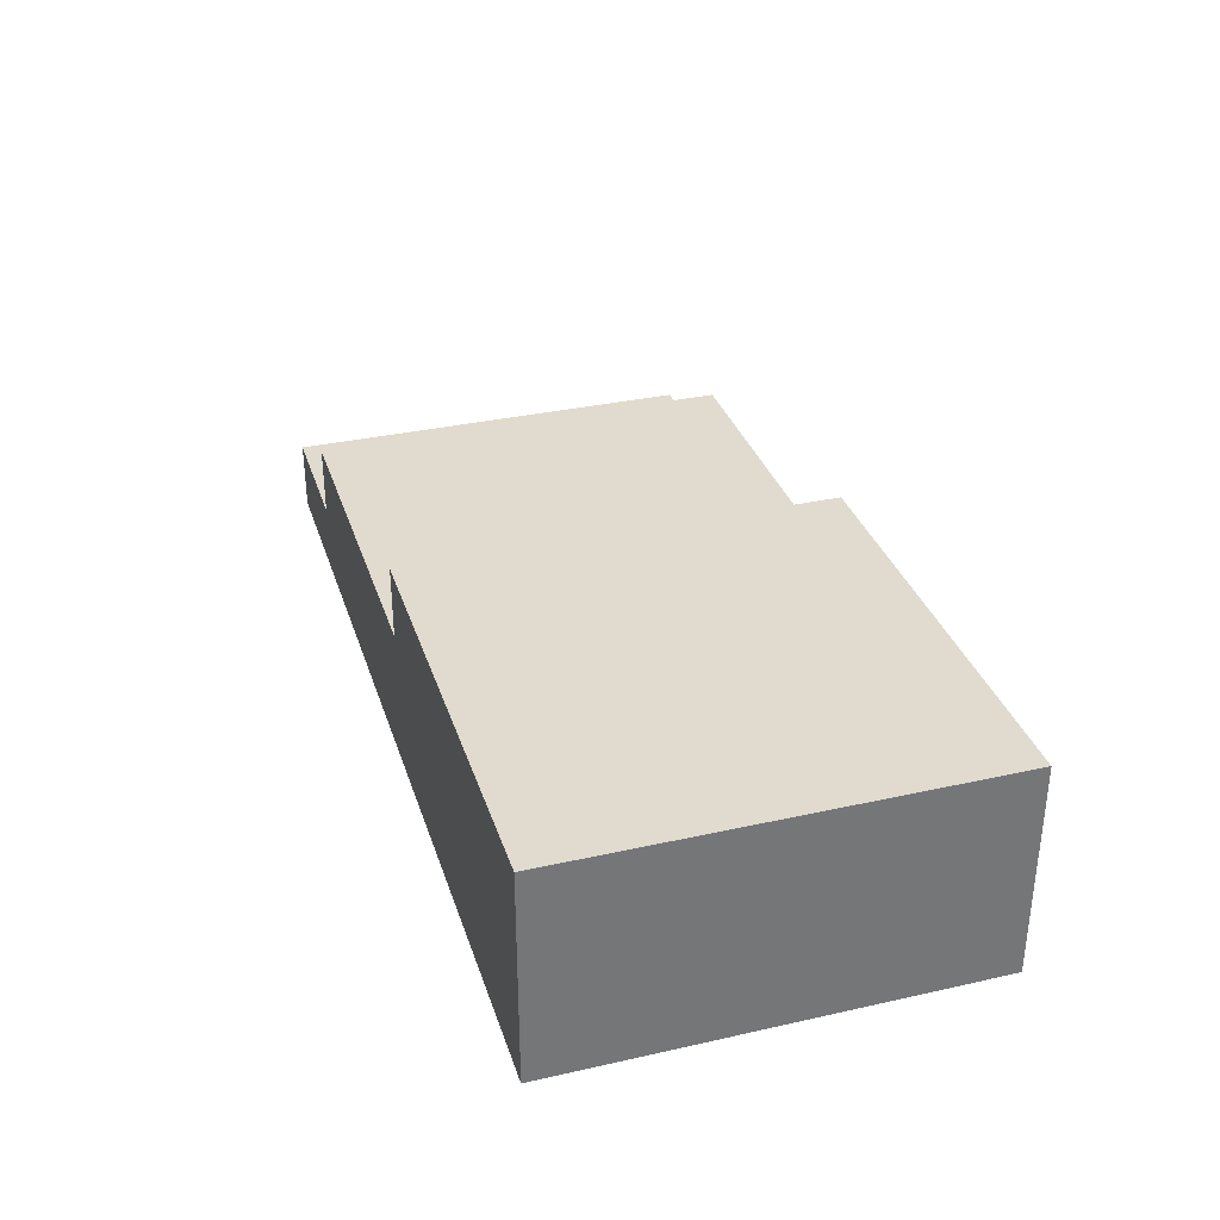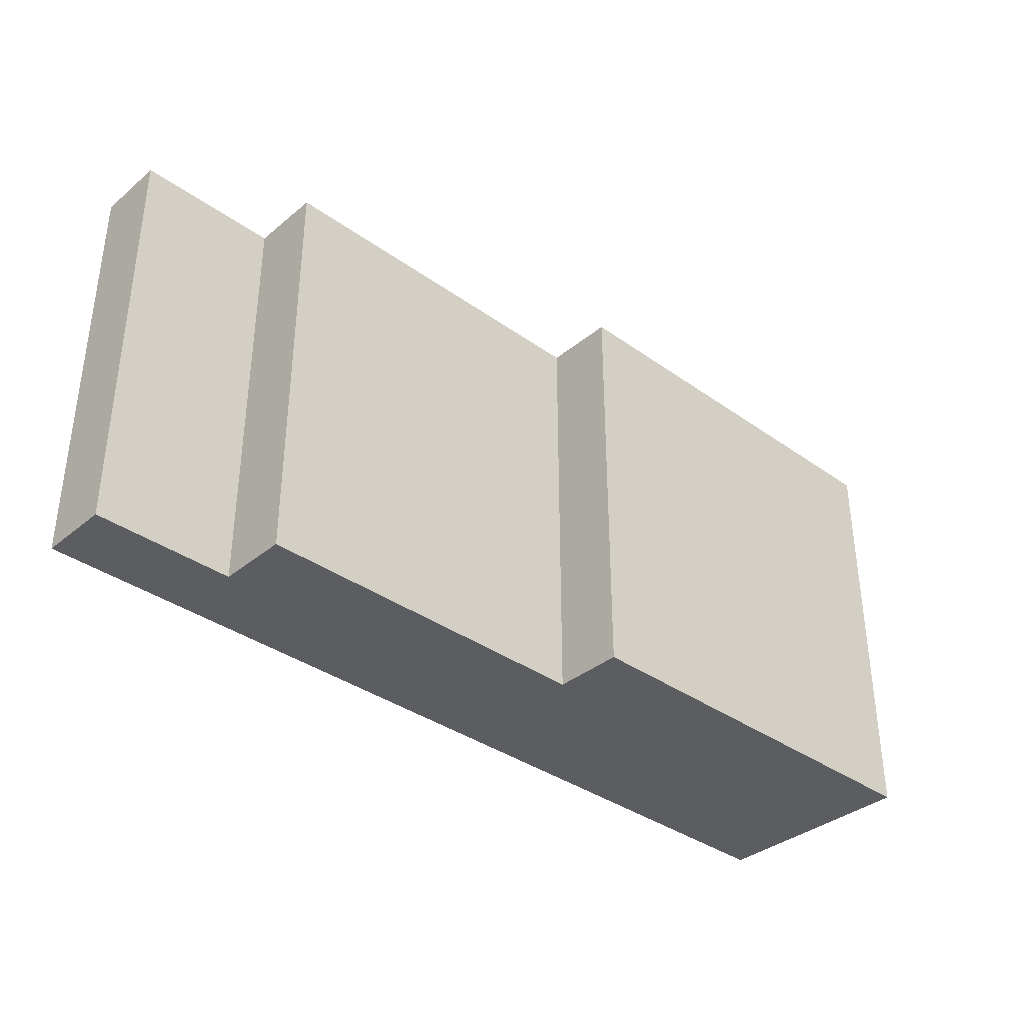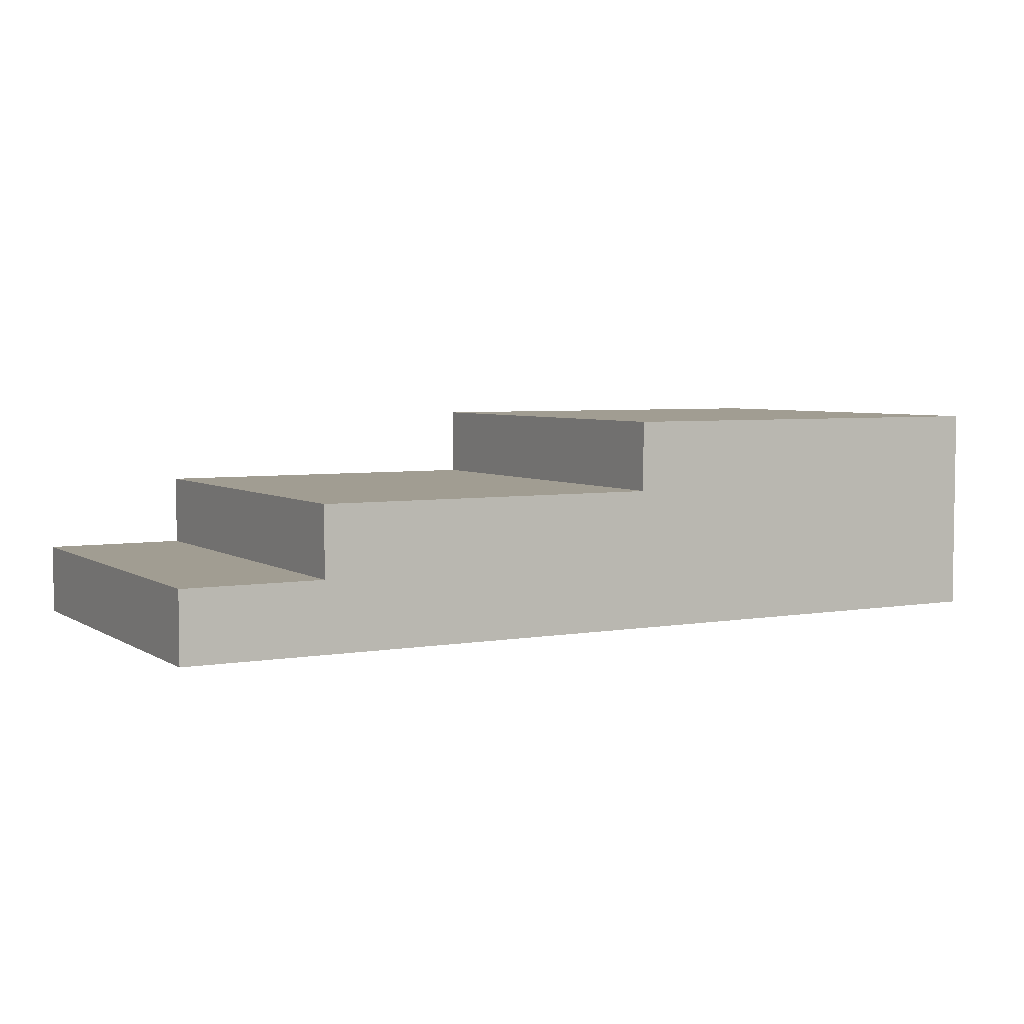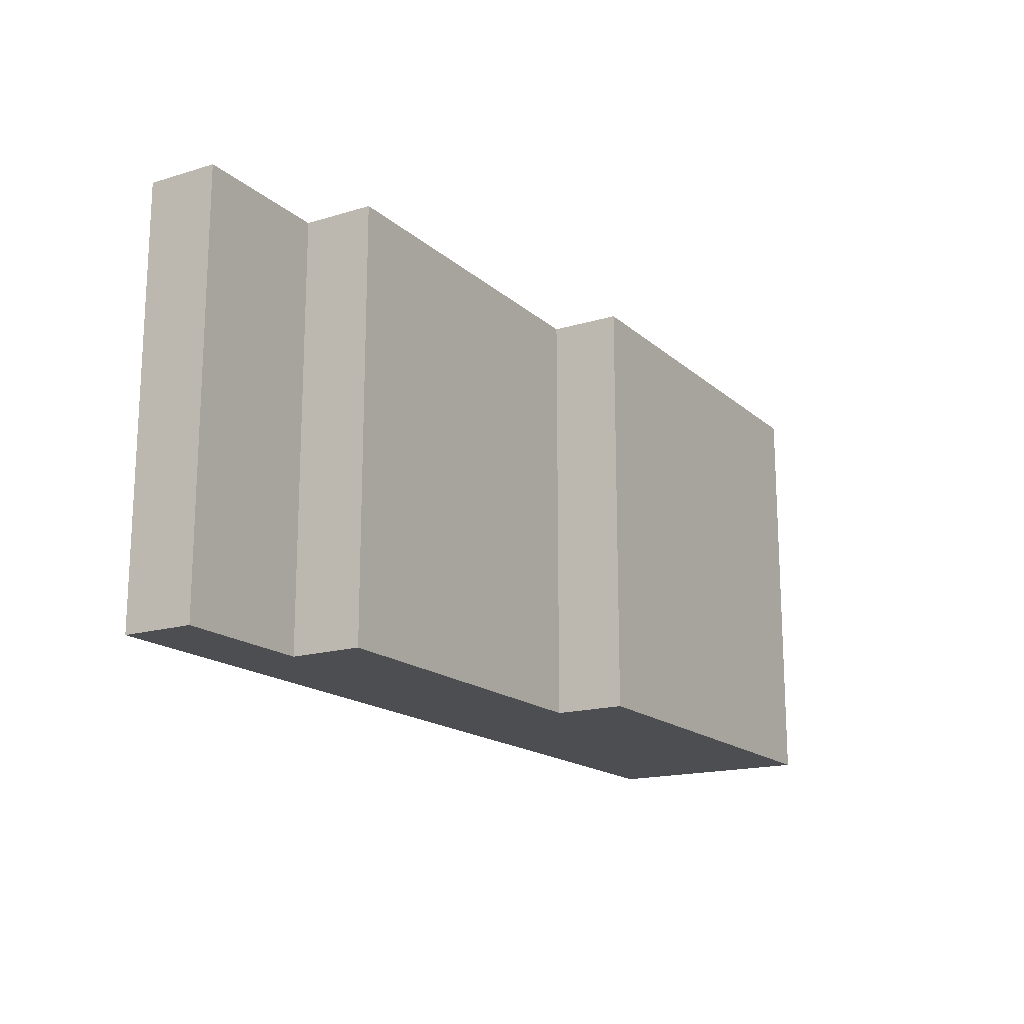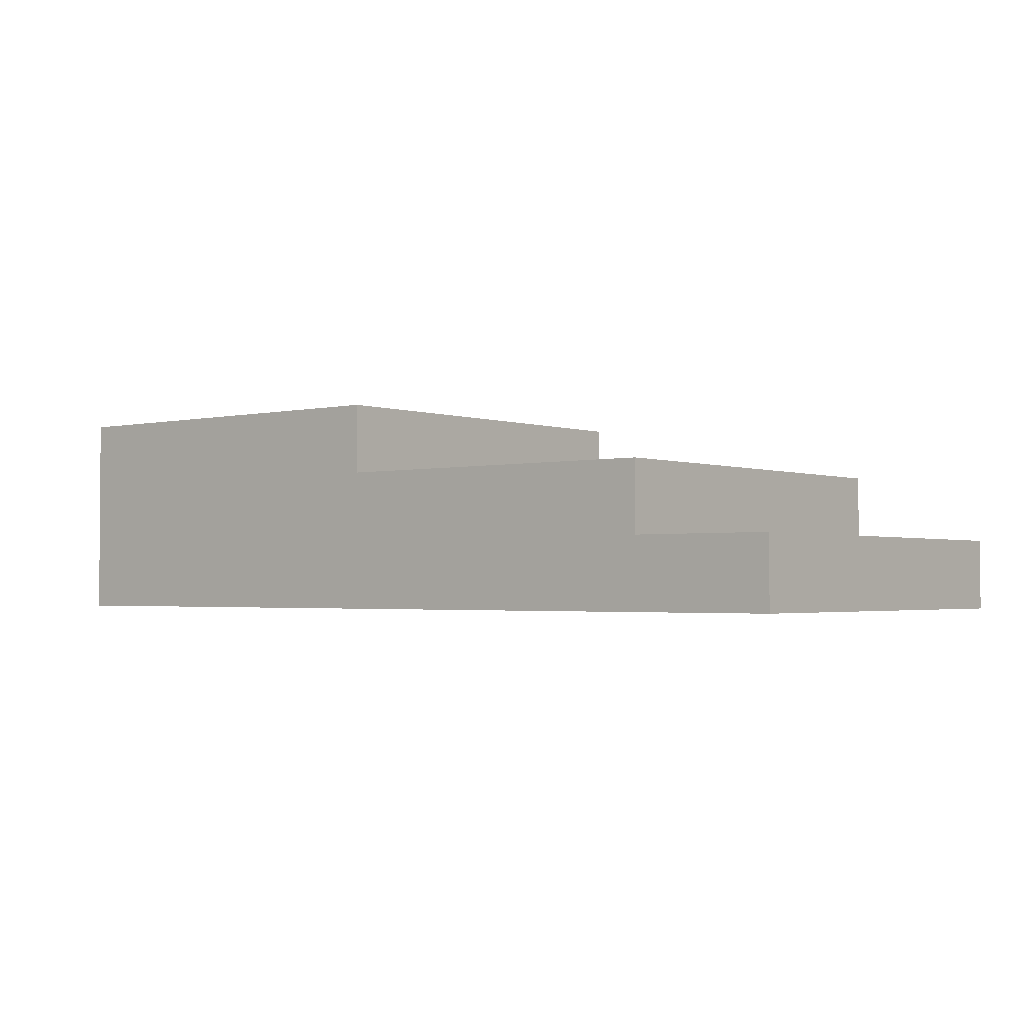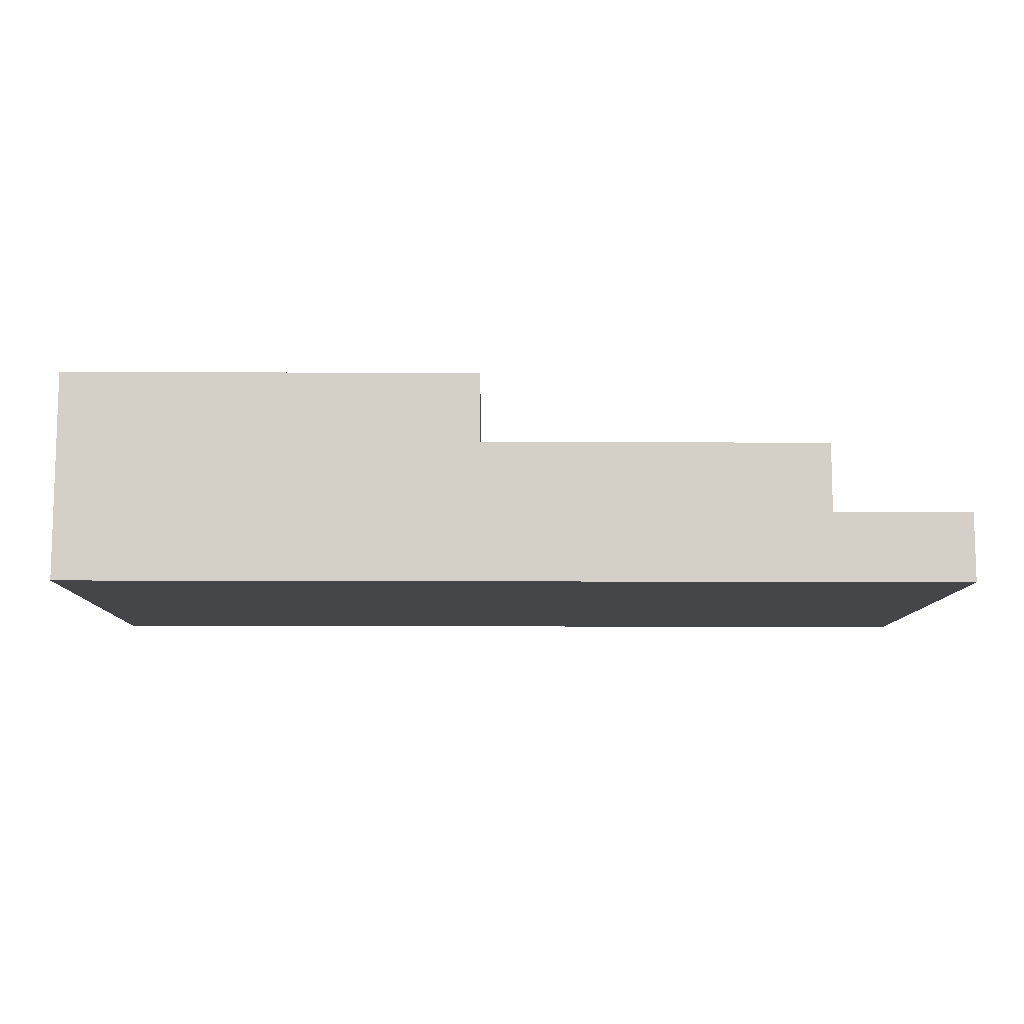
<metadata>
{"format":"obj","ext":"obj","renderer":"f3d","projection":"perspective","resolution":1024,"background":"white","views":[{"elev":33.4,"azim":-107.0,"up":"+Y"},{"elev":-36.1,"azim":137.0,"up":"+Z"},{"elev":4.7,"azim":150.8,"up":"+Y"},{"elev":-16.9,"azim":121.2,"up":"+Z"},{"elev":-2.3,"azim":39.2,"up":"+Y"},{"elev":-9.7,"azim":-0.9,"up":"+Y"}]}
</metadata>
<code>
o
v -0.6 0 -0.7
v -0.6 0 -1.3
v -0.6 0.3 -0.7
v -0.6 0.3 -1.3
v -3.725e-08 0.1 -0.8
v -3.725e-08 0.1 -1.2
v -3.725e-08 0.2 -0.8
v -3.725e-08 0.2 -1.2
v -0.5 0.1 -0.8
v -0.5 0.1 -1.2
v -0.5 0.2 -0.8
v -0.5 0.2 -1.2
v -3.725e-08 0.2 -0.7
v -3.725e-08 0.2 -1.3
v -3.725e-08 0.3 -0.7
v -3.725e-08 0.3 -1.3
v 0.5 0.1 -0.7
v 0.5 0.1 -1.3
v 0.5 0.2 -0.7
v 0.5 0.2 -1.3
v 0.7 0 -0.7
v 0.7 0 -1.3
v 0.7 0.1 -0.7
v 0.7 0.1 -1.3
v -0.6 0 -0.7
v -0.6 0.3 -0.7
v -3.725e-08 0.2 -0.7
v -3.725e-08 0.3 -0.7
v 0.5 0.1 -0.7
v 0.5 0.2 -0.7
v 0.7 0 -0.7
v 0.7 0.1 -0.7
v -0.5 0.1 -1.2
v -0.5 0.2 -1.2
v -3.725e-08 0.1 -1.2
v -3.725e-08 0.2 -1.2
v -0.5 0.1 -0.8
v -0.5 0.2 -0.8
v -3.725e-08 0.1 -0.8
v -3.725e-08 0.2 -0.8
v -0.6 0 -1.3
v -0.6 0.3 -1.3
v -3.725e-08 0.2 -1.3
v -3.725e-08 0.3 -1.3
v 0.5 0.1 -1.3
v 0.5 0.2 -1.3
v 0.7 0 -1.3
v 0.7 0.1 -1.3
v -0.6 0 -0.7
v 0.7 0 -0.7
v -0.6 0 -1.3
v 0.7 0 -1.3
v -0.5 0.2 -0.8
v -3.725e-08 0.2 -0.8
v -0.5 0.2 -1.2
v -3.725e-08 0.2 -1.2
v 0.5 0.1 -0.7
v 0.7 0.1 -0.7
v -0.5 0.1 -0.8
v -3.725e-08 0.1 -0.8
v -0.5 0.1 -1.2
v -3.725e-08 0.1 -1.2
v 0.5 0.1 -1.3
v 0.7 0.1 -1.3
v -3.725e-08 0.2 -0.7
v 0.5 0.2 -0.7
v -3.725e-08 0.2 -1.3
v 0.5 0.2 -1.3
v -0.6 0.3 -0.7
v -3.725e-08 0.3 -0.7
v -0.6 0.3 -1.3
v -3.725e-08 0.3 -1.3
f 3 2 1
f 4 2 3
f 7 6 5
f 8 6 7
f 9 10 11
f 11 10 12
f 13 14 15
f 15 14 16
f 17 18 19
f 19 18 20
f 21 22 23
f 23 22 24
f 27 26 25
f 28 26 27
f 29 27 25
f 30 27 29
f 31 29 25
f 32 29 31
f 35 34 33
f 36 34 35
f 37 38 39
f 39 38 40
f 41 42 43
f 43 42 44
f 41 43 45
f 45 43 46
f 41 45 47
f 47 45 48
f 51 50 49
f 52 50 51
f 55 54 53
f 56 54 55
f 59 60 61
f 61 60 62
f 57 58 63
f 63 58 64
f 65 66 67
f 67 66 68
f 69 70 71
f 71 70 72

</code>
